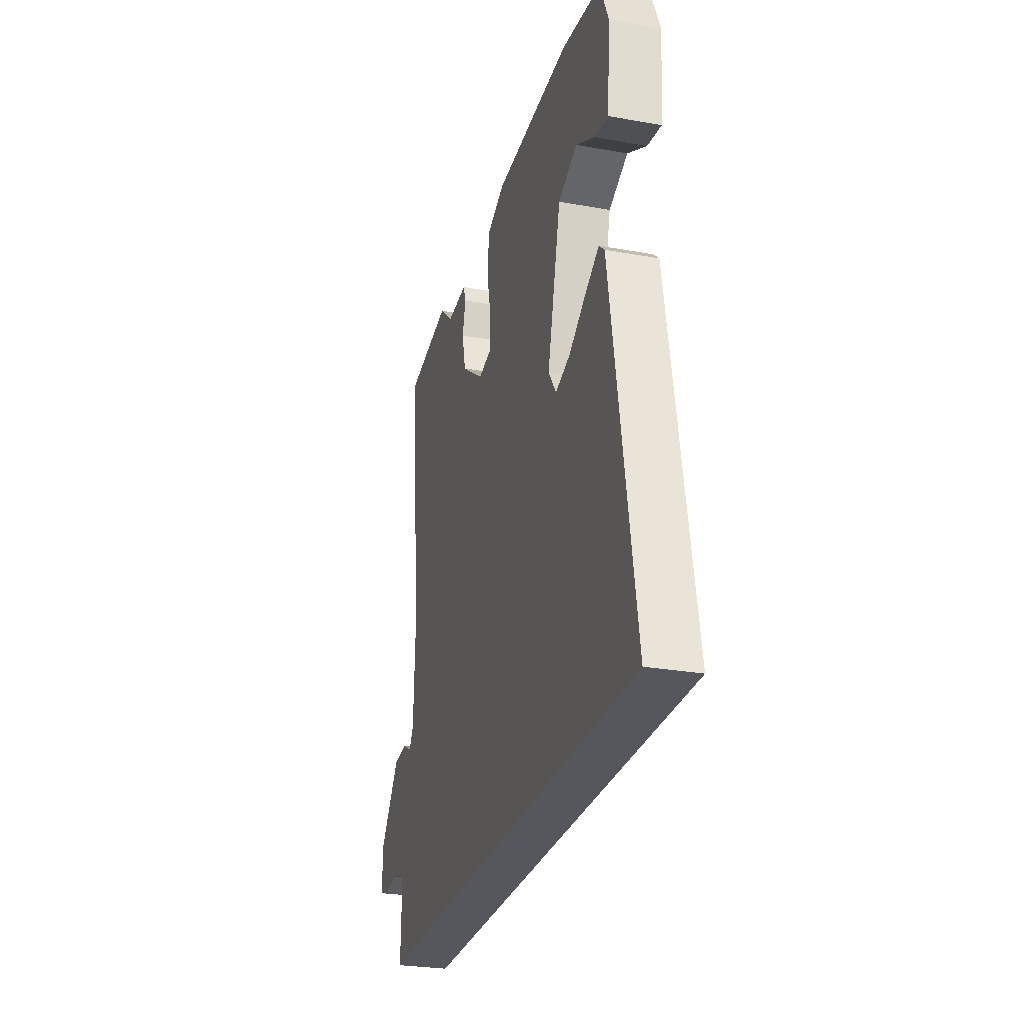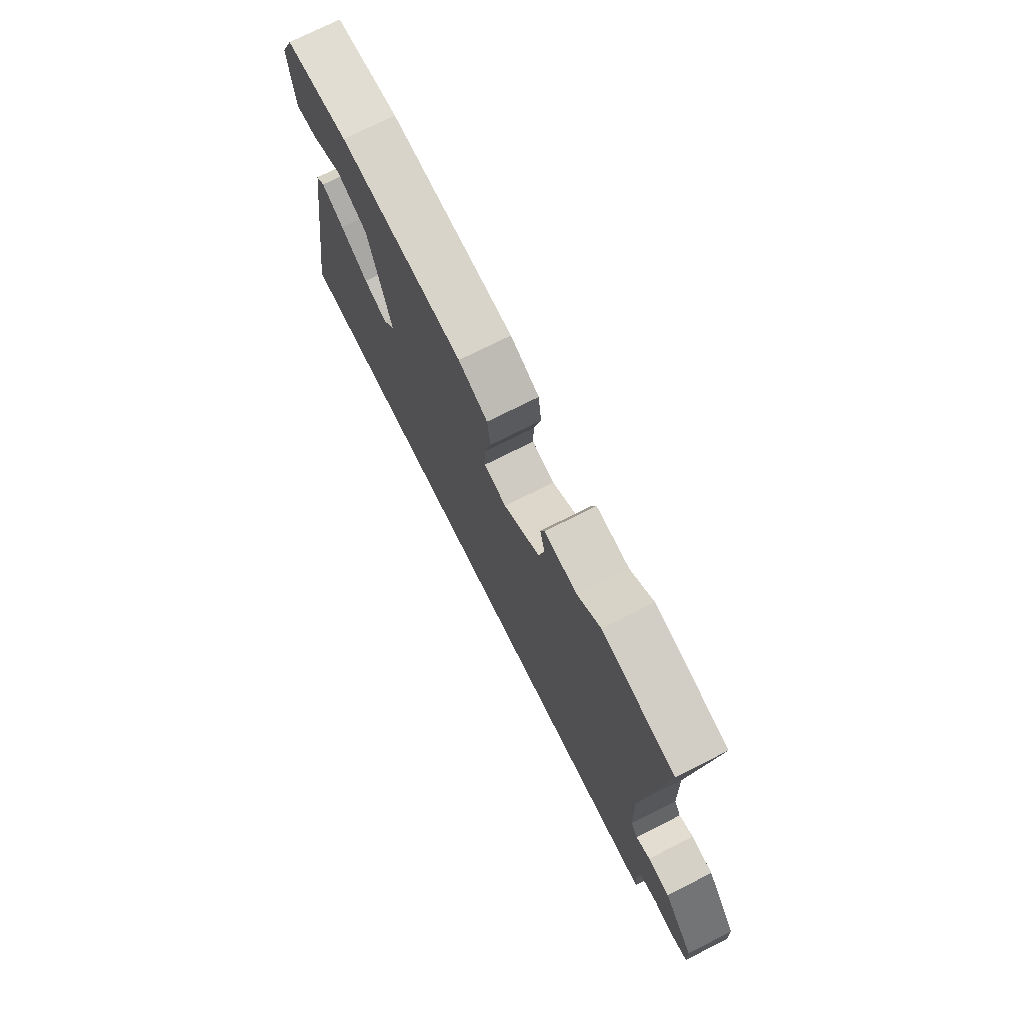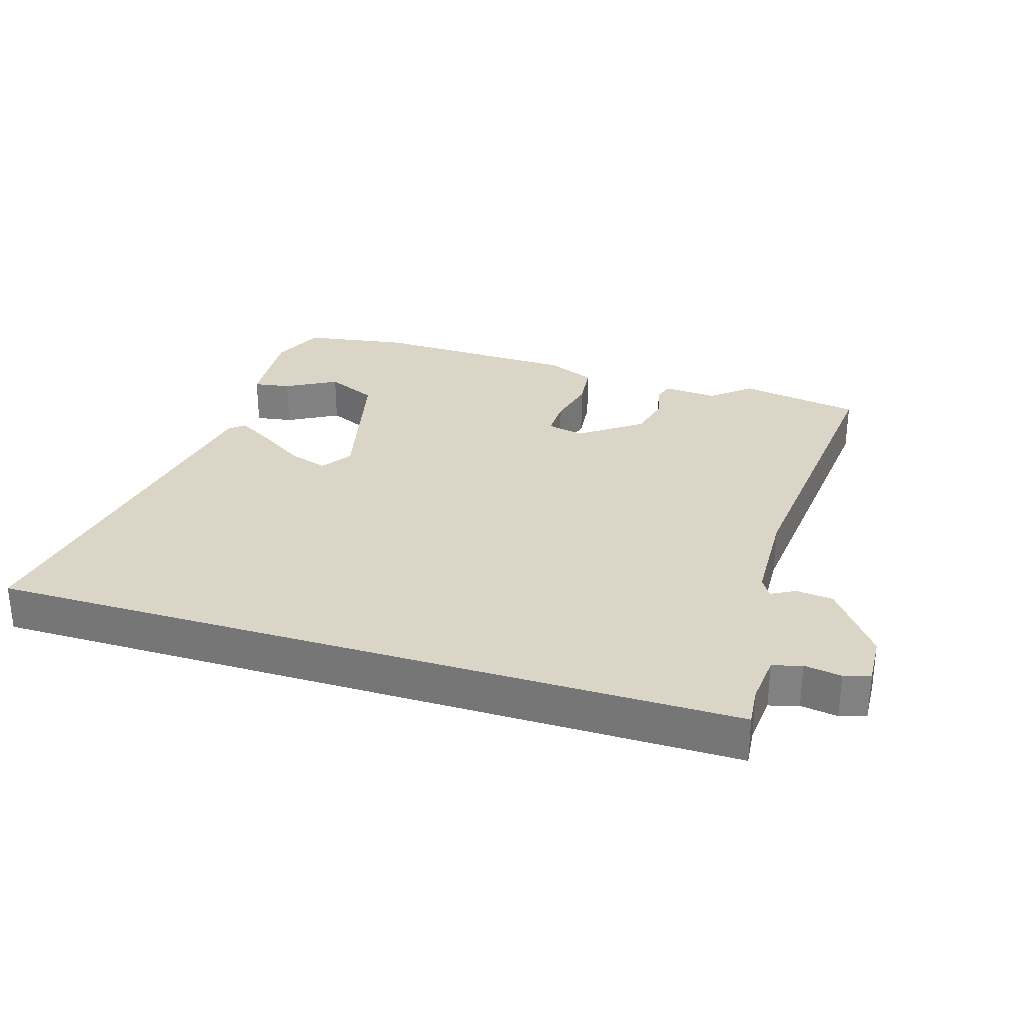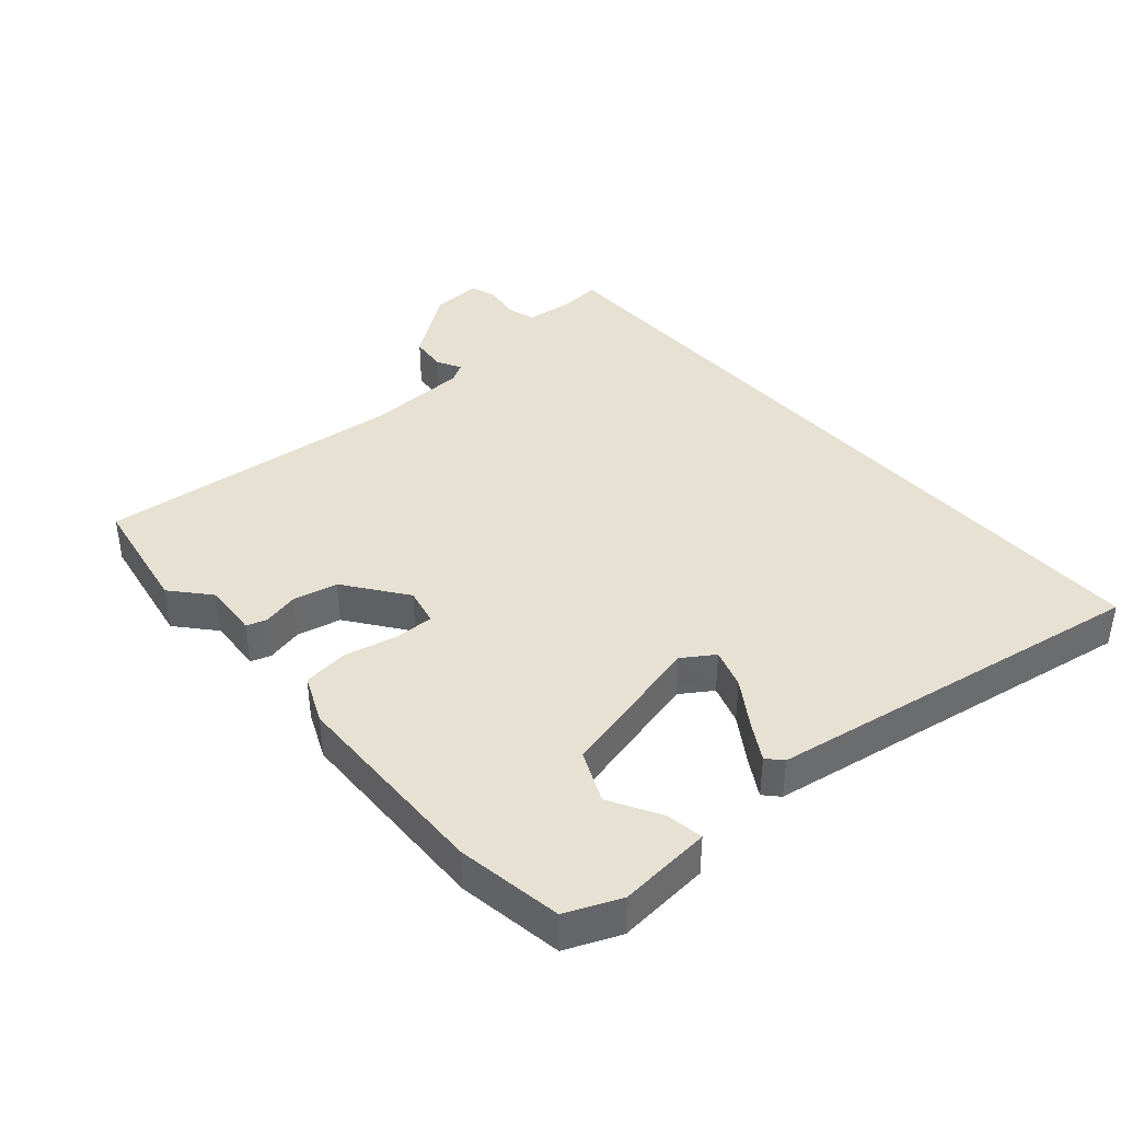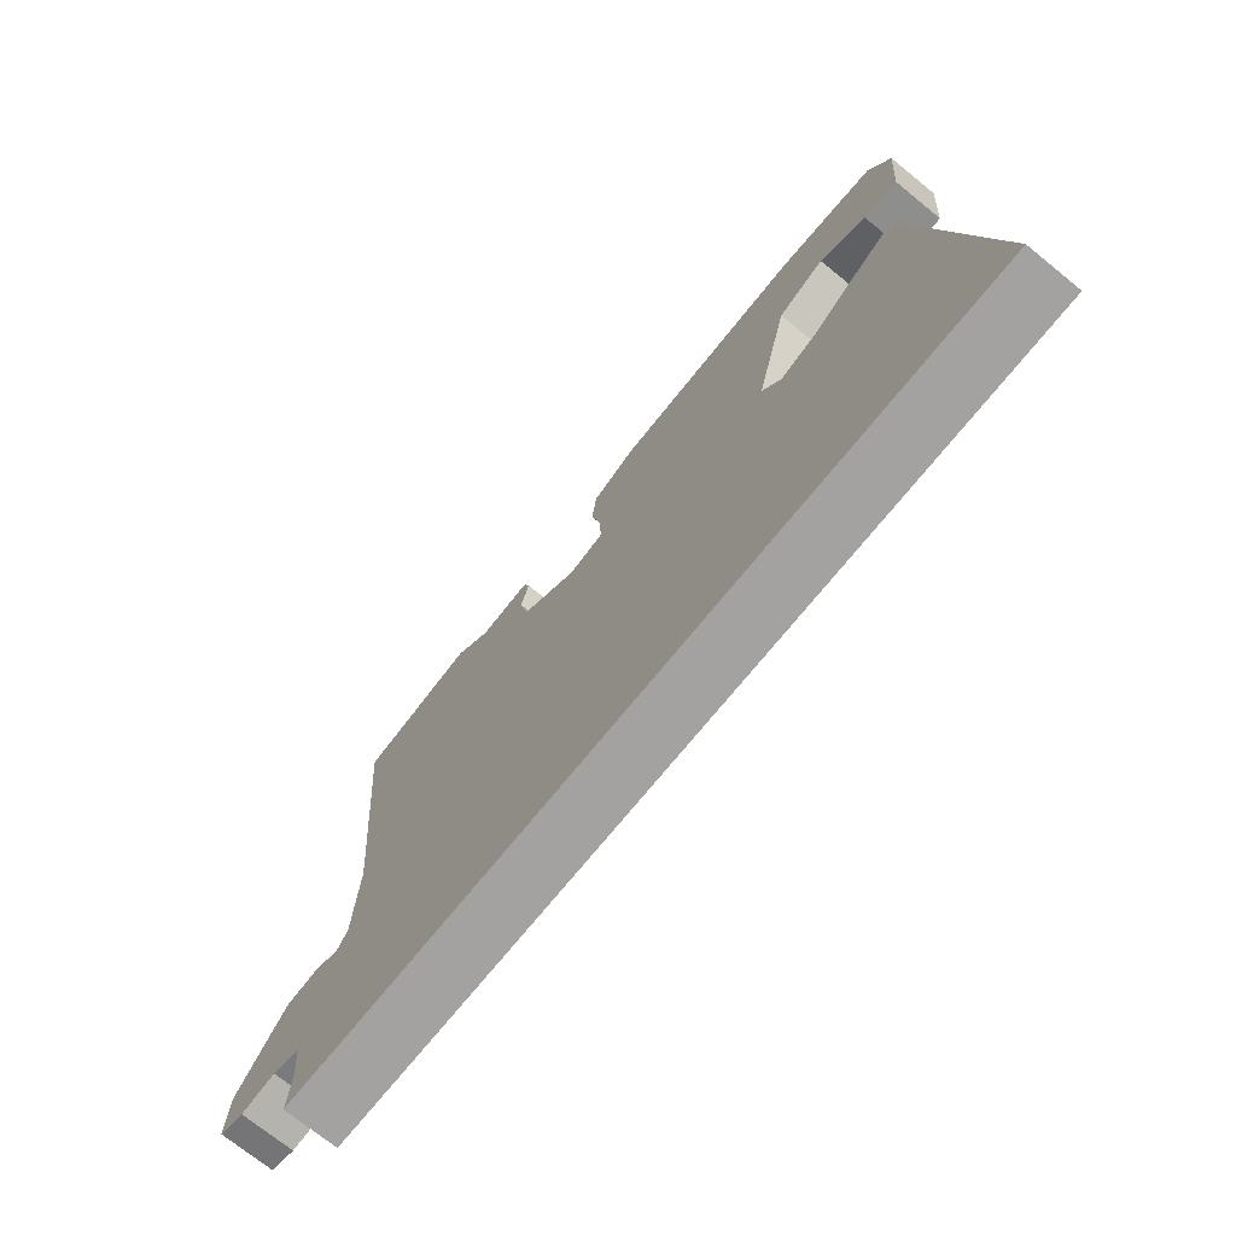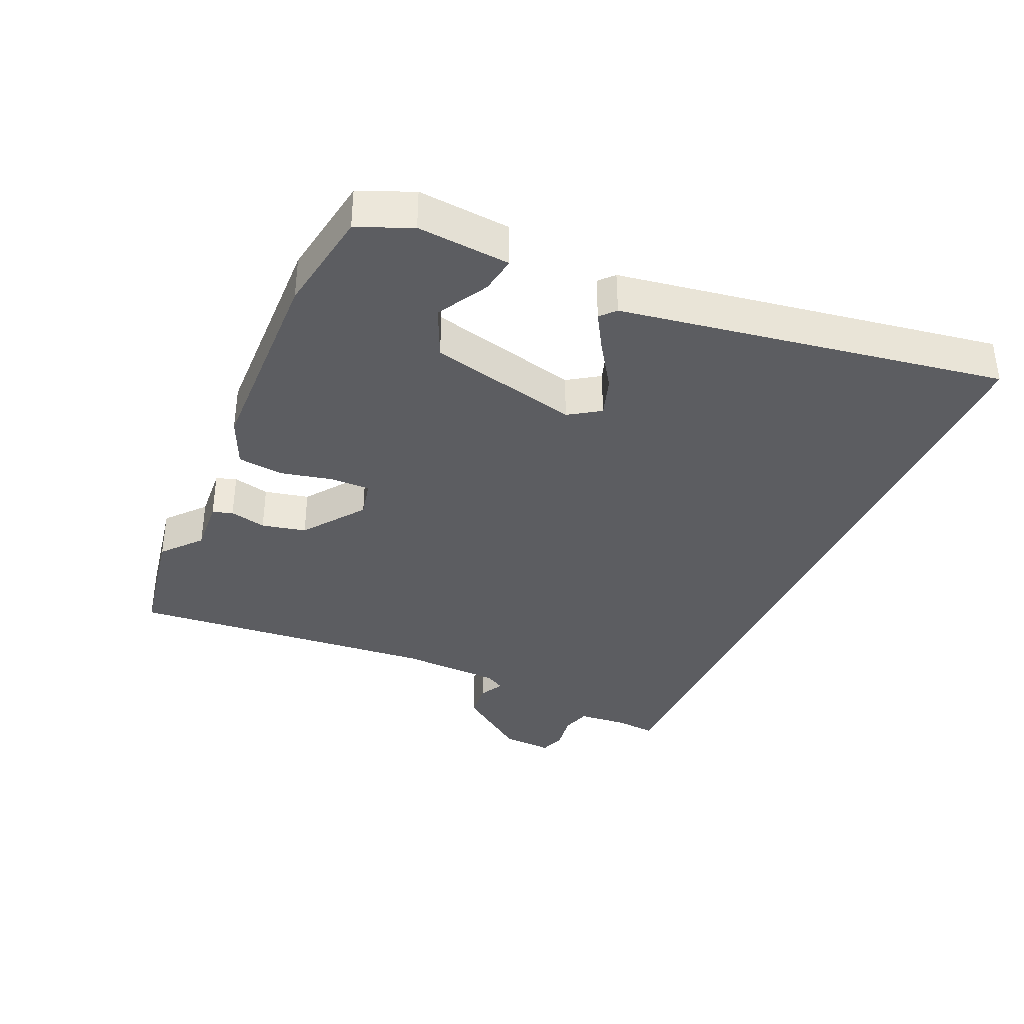
<metadata>
{"format":"obj","ext":"obj","renderer":"f3d","projection":"perspective","resolution":1024,"background":"white","views":[{"elev":-27.5,"azim":74.6,"up":"+Z"},{"elev":74.4,"azim":-116.7,"up":"+Z"},{"elev":29.5,"azim":-162.7,"up":"+Y"},{"elev":39.4,"azim":48.9,"up":"+Y"},{"elev":-72.7,"azim":51.0,"up":"+Z"},{"elev":-36.4,"azim":66.1,"up":"+Y"}]}
</metadata>
<code>
v 0.343 0.07 0.525
v 0.505 0.07 0.499
v 0.54 0.07 0.416
v 0.528 0.07 0.273
v 0.471 0.07 0.282
v 0.393 0.07 0.326
v 0.314 0.07 0.29
v 0.258 0.07 0.059
v 0.29 0.07 0.011
v 0.351 0.07 0.031
v 0.422 0.07 0.078
v 0.479 0.07 0.112
v 0.502 0.07 0.091
v 0.598 0.07 -0.5
v -0.552 0.07 -0.5
v -0.546 0.07 -0.438
v -0.553 0.07 -0.361
v -0.598 0.07 -0.348
v -0.655 0.07 -0.357
v -0.695 0.07 -0.344
v -0.691 0.07 -0.266
v -0.61 0.07 -0.156
v -0.553 0.07 -0.15
v -0.516 0.07 -0.17
v -0.498 0.07 -0.14
v -0.492 0.07 0.017
v -0.536 0.07 0.494
v -0.348 0.07 0.527
v -0.289 0.07 0.476
v -0.204 0.07 0.482
v -0.194 0.07 0.451
v -0.207 0.07 0.395
v -0.192 0.07 0.327
v -0.098 0.07 0.258
v -0.04 0.07 0.271
v -0.041 0.07 0.332
v -0.059 0.07 0.412
v -0.051 0.07 0.483
v 0.024 0.07 0.516
v 0.343 0 0.525
v 0.505 0 0.499
v 0.54 0 0.416
v 0.528 0 0.273
v 0.471 0 0.282
v 0.393 0 0.326
v 0.314 0 0.29
v 0.258 0 0.059
v 0.29 0 0.011
v 0.351 0 0.031
v 0.422 0 0.078
v 0.479 0 0.112
v 0.502 0 0.091
v 0.598 0 -0.5
v -0.552 0 -0.5
v -0.546 0 -0.438
v -0.553 0 -0.361
v -0.598 0 -0.348
v -0.655 0 -0.357
v -0.695 0 -0.344
v -0.691 0 -0.266
v -0.61 0 -0.156
v -0.553 0 -0.15
v -0.516 0 -0.17
v -0.498 0 -0.14
v -0.492 0 0.017
v -0.536 0 0.494
v -0.348 0 0.527
v -0.289 0 0.476
v -0.204 0 0.482
v -0.194 0 0.451
v -0.207 0 0.395
v -0.192 0 0.327
v -0.098 0 0.258
v -0.04 0 0.271
v -0.041 0 0.332
v -0.059 0 0.412
v -0.051 0 0.483
v 0.024 0 0.516
f 1 2 3
f 39 1 3
f 38 39 3
f 37 38 3
f 36 37 3
f 35 36 3
f 29 30 31 32
f 29 32 33
f 28 29 33
f 27 28 33
f 26 27 33
f 25 26 33 34
f 22 23 24
f 21 22 24
f 20 21 24
f 19 20 24
f 18 19 24
f 25 34 35
f 24 25 35
f 18 24 35
f 17 18 35
f 14 15 16
f 12 13 14
f 11 12 14
f 10 11 14
f 14 16 17
f 10 14 17
f 9 10 17
f 3 4 5 6
f 3 6 7
f 35 3 7
f 8 9 17 35
f 7 8 35
f 42 41 40
f 42 40 78
f 42 78 77
f 42 77 76
f 42 76 75
f 42 75 74
f 71 70 69 68
f 72 71 68
f 72 68 67
f 72 67 66
f 72 66 65
f 73 72 65 64
f 63 62 61
f 63 61 60
f 63 60 59
f 63 59 58
f 63 58 57
f 74 73 64
f 74 64 63
f 74 63 57
f 74 57 56
f 55 54 53
f 53 52 51
f 53 51 50
f 53 50 49
f 56 55 53
f 56 53 49
f 56 49 48
f 45 44 43 42
f 46 45 42
f 46 42 74
f 74 56 48 47
f 74 47 46
f 1 40 41 2
f 2 41 42 3
f 3 42 43 4
f 4 43 44 5
f 5 44 45 6
f 6 45 46 7
f 7 46 47 8
f 8 47 48 9
f 9 48 49 10
f 10 49 50 11
f 11 50 51 12
f 12 51 52 13
f 13 52 53 14
f 14 53 54 15
f 15 54 55 16
f 16 55 56 17
f 17 56 57 18
f 18 57 58 19
f 19 58 59 20
f 20 59 60 21
f 21 60 61 22
f 22 61 62 23
f 23 62 63 24
f 24 63 64 25
f 25 64 65 26
f 26 65 66 27
f 27 66 67 28
f 28 67 68 29
f 29 68 69 30
f 30 69 70 31
f 31 70 71 32
f 32 71 72 33
f 33 72 73 34
f 34 73 74 35
f 35 74 75 36
f 36 75 76 37
f 37 76 77 38
f 38 77 78 39
f 39 78 40 1

</code>
